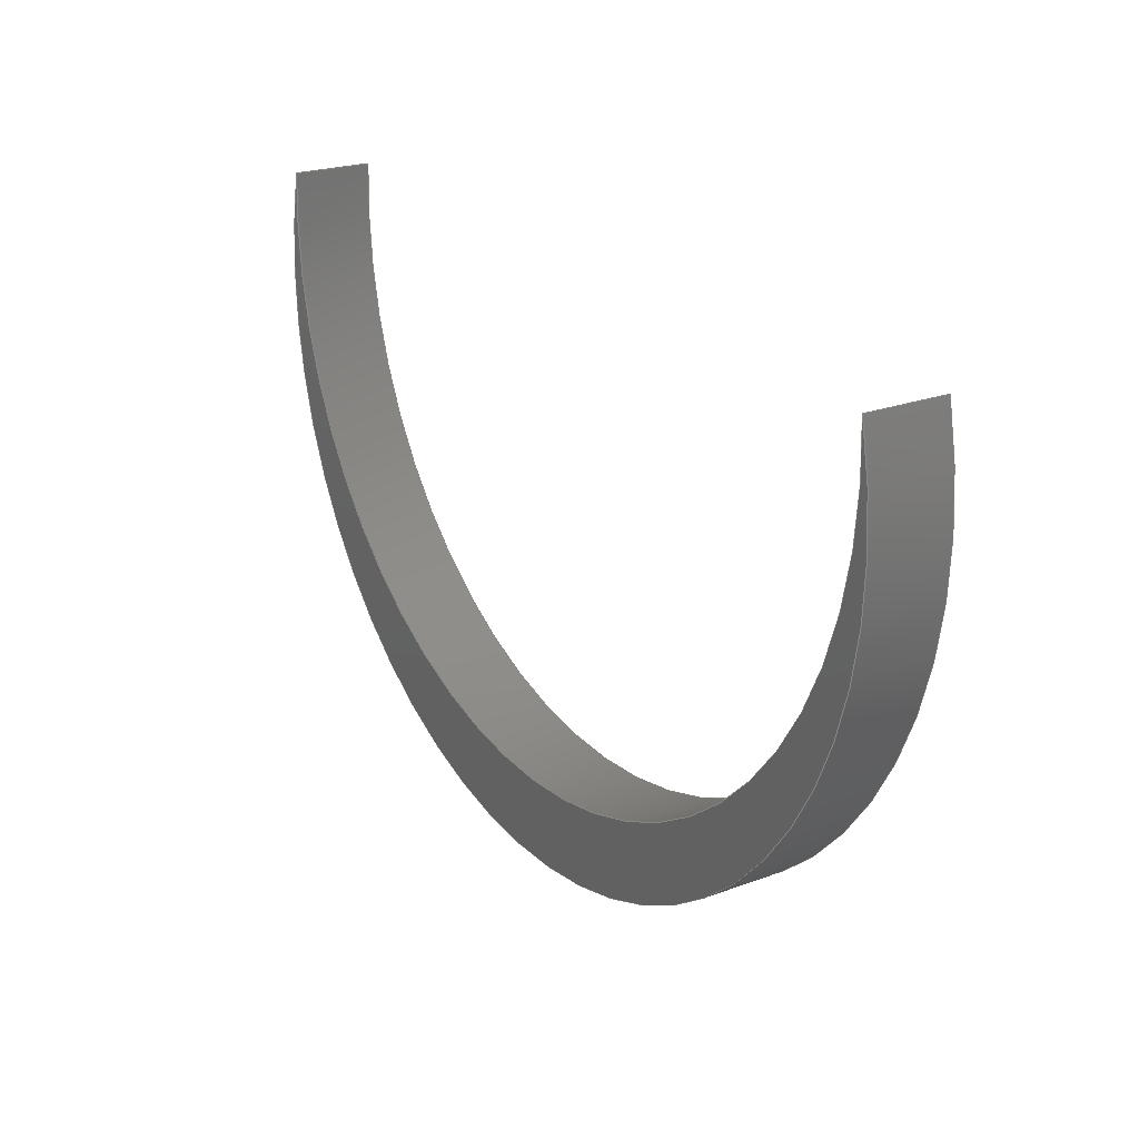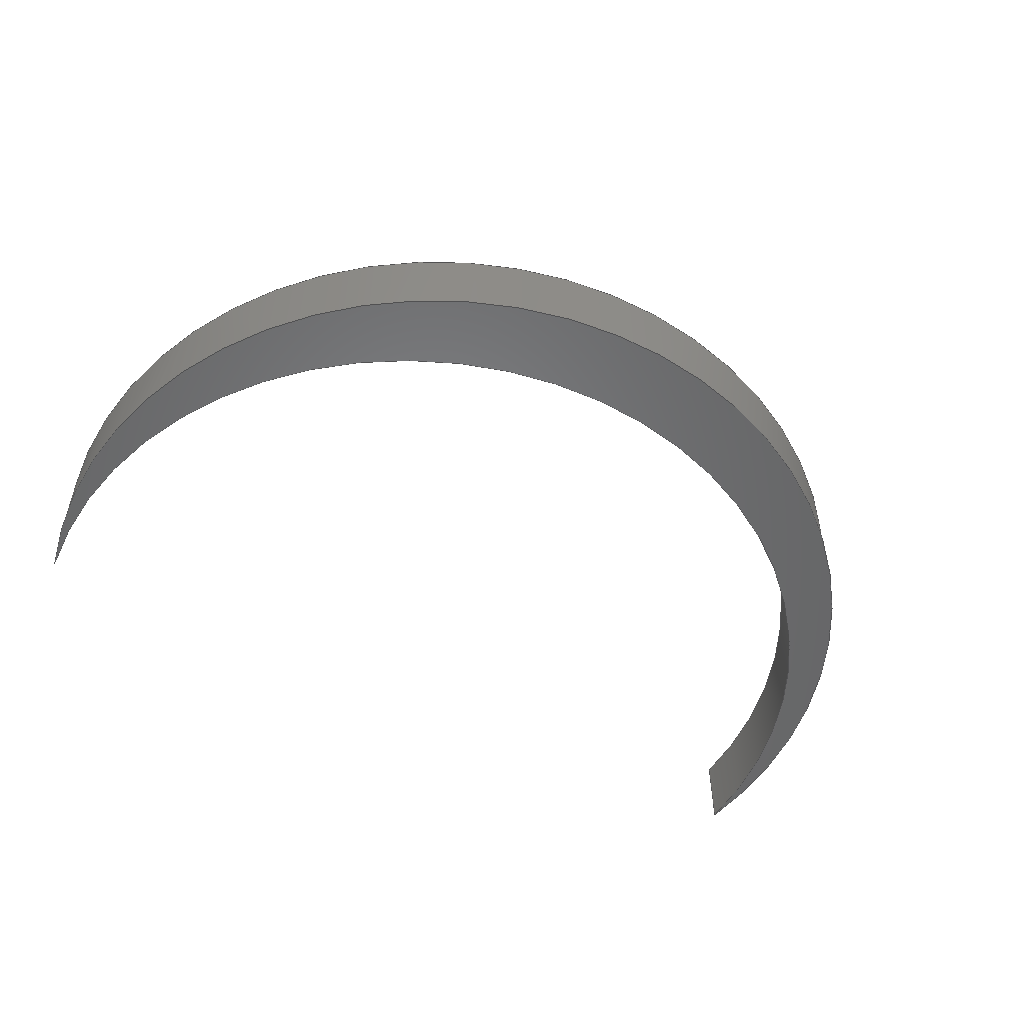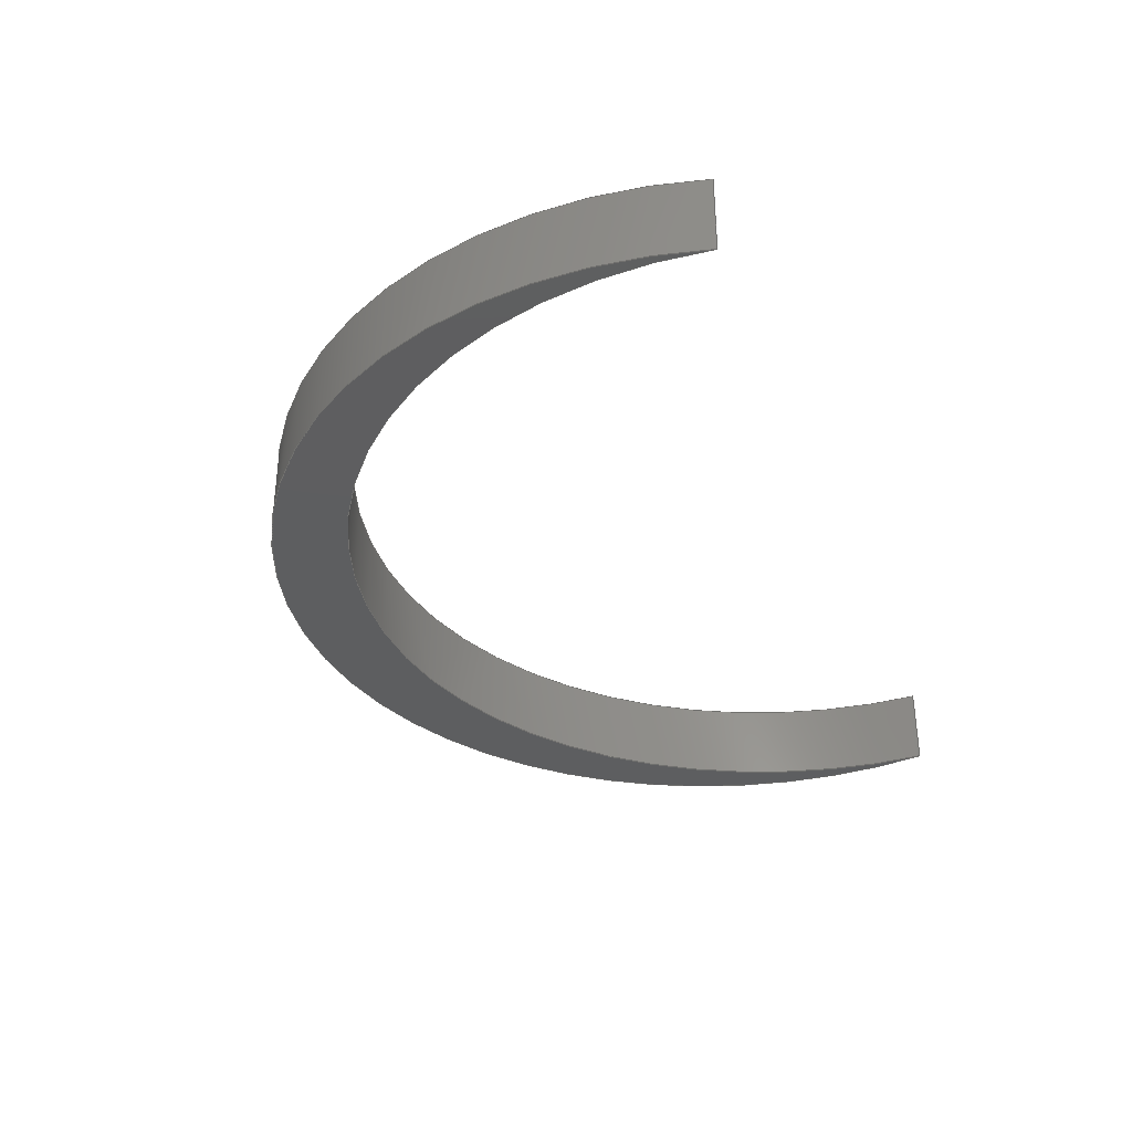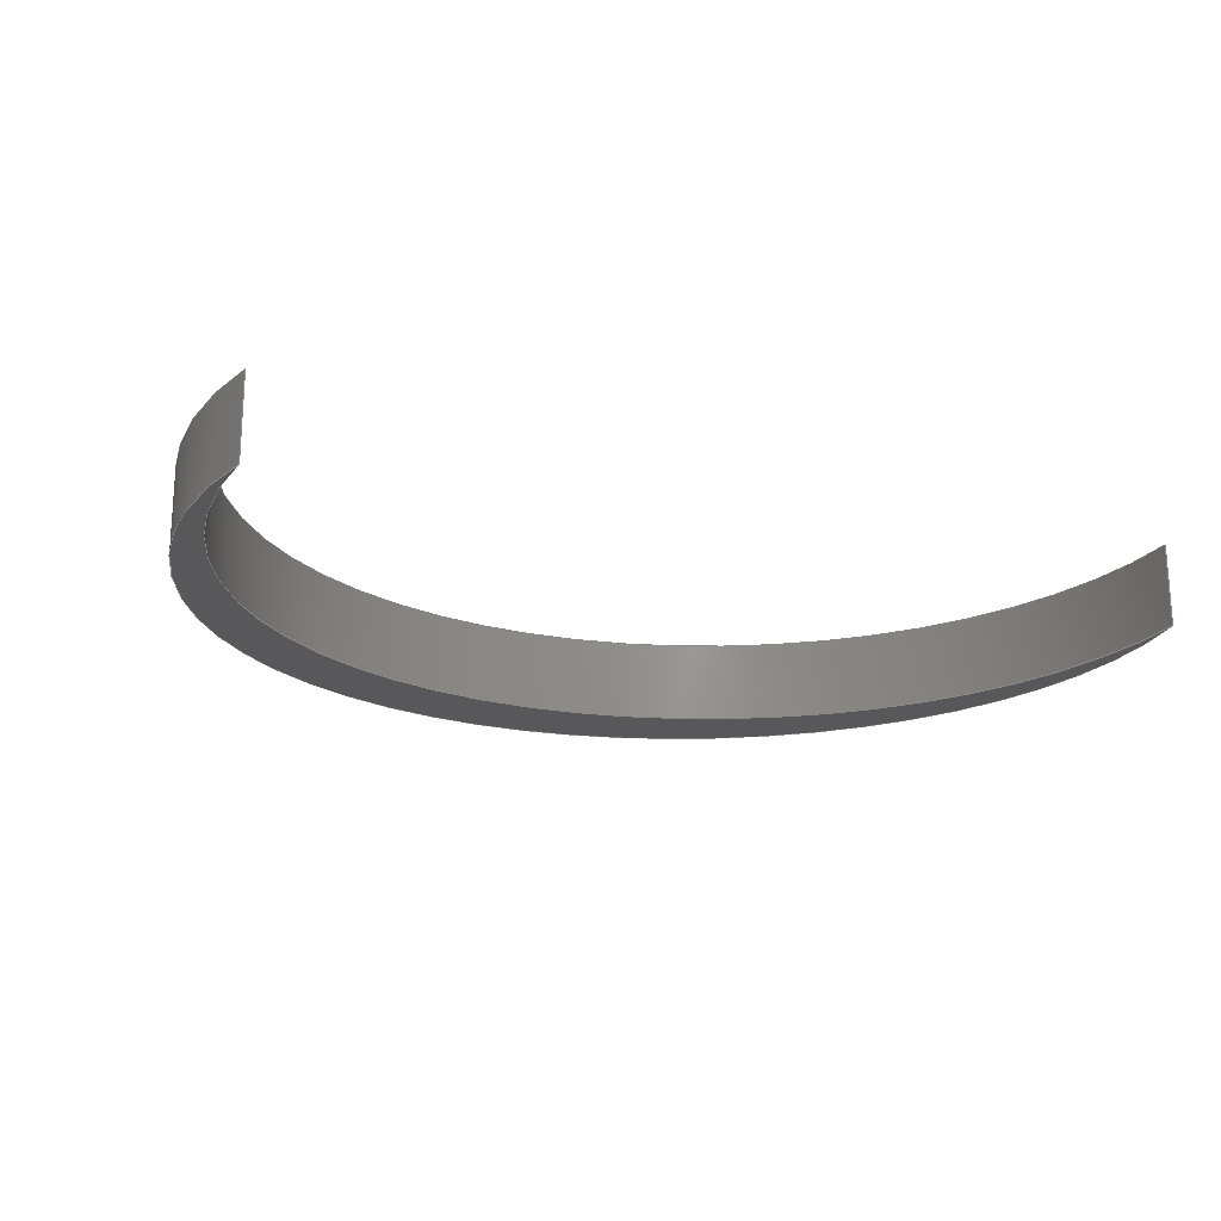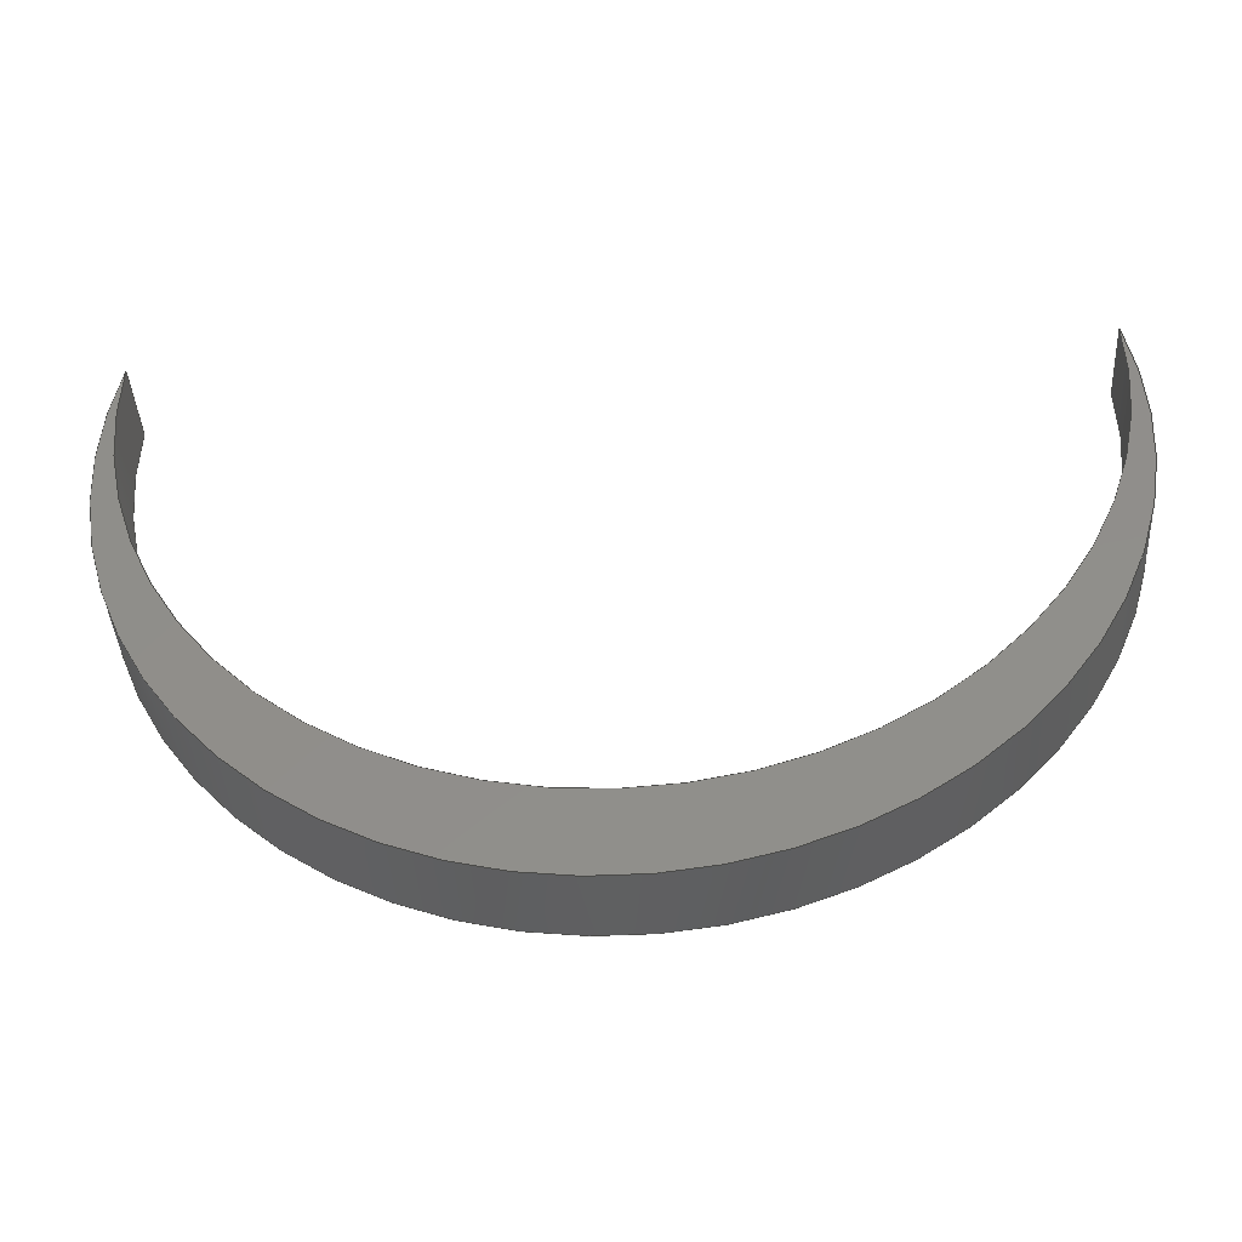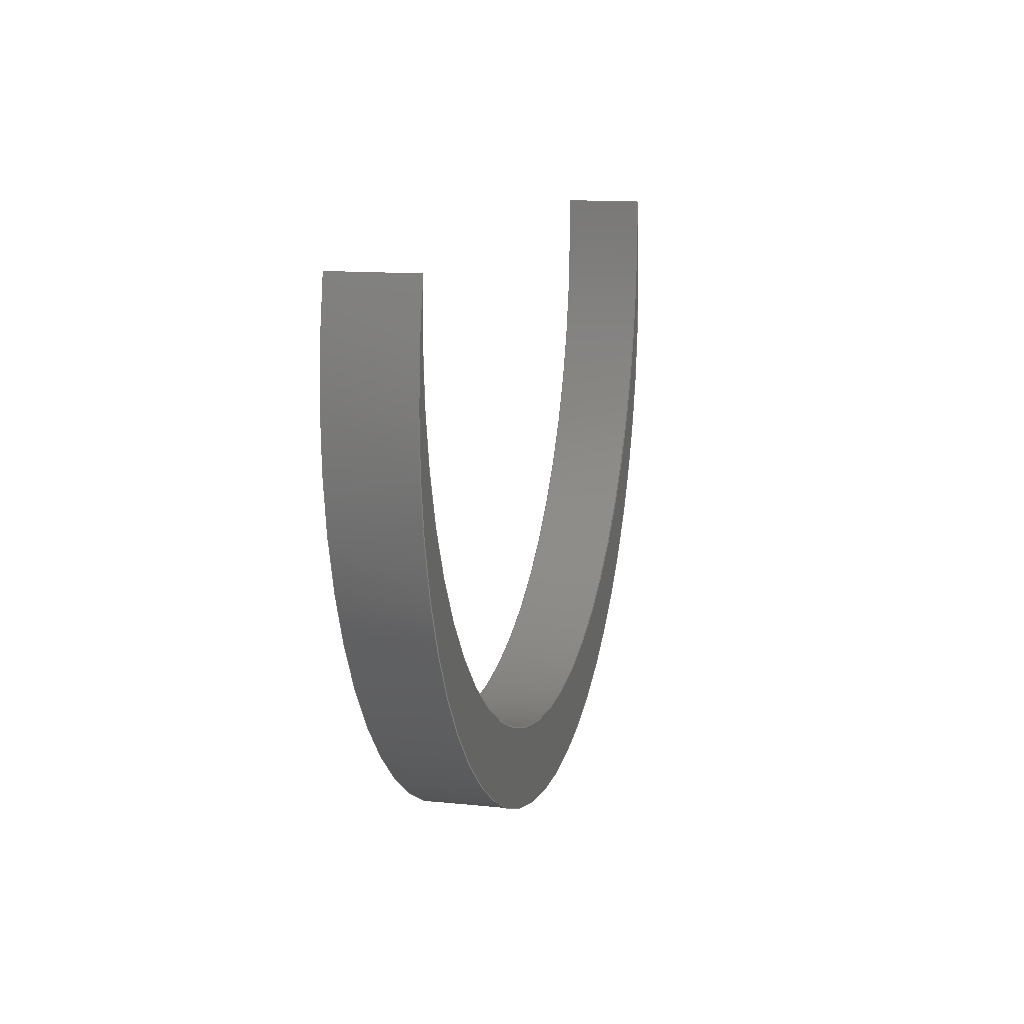
<metadata>
{"format":"step","ext":"step","renderer":"f3d","projection":"perspective","resolution":1024,"background":"white","views":[{"elev":22.6,"azim":-122.6,"up":"+Z"},{"elev":-52.9,"azim":152.2,"up":"+Y"},{"elev":-34.9,"azim":-71.1,"up":"+Y"},{"elev":-19.8,"azim":-24.8,"up":"+Y"},{"elev":-40.4,"azim":-176.6,"up":"+Z"},{"elev":12.2,"azim":104.1,"up":"+Z"}]}
</metadata>
<code>
ISO-10303-21;
DATA;
#1=MECHANICAL_DESIGN_GEOMETRIC_PRESENTATION_REPRESENTATION('',(#4),#112);
#2=SHAPE_REPRESENTATION_RELATIONSHIP('SRR','None',#119,#3);
#3=ADVANCED_BREP_SHAPE_REPRESENTATION('',(#5),#111);
#4=STYLED_ITEM('',(#129),#5);
#5=MANIFOLD_SOLID_BREP('Body1',#52);
#6=PLANE('',#72);
#7=PLANE('',#73);
#8=FACE_OUTER_BOUND('',#12,.T.);
#9=FACE_OUTER_BOUND('',#13,.T.);
#10=FACE_OUTER_BOUND('',#14,.T.);
#11=FACE_OUTER_BOUND('',#15,.T.);
#12=EDGE_LOOP('',(#34,#35,#36,#37));
#13=EDGE_LOOP('',(#38,#39,#40,#41));
#14=EDGE_LOOP('',(#42,#43));
#15=EDGE_LOOP('',(#44,#45));
#16=LINE('',#100,#18);
#17=LINE('',#103,#19);
#18=VECTOR('',#80,1);
#19=VECTOR('',#83,1);
#20=CIRCLE('',#67,2.761);
#21=CIRCLE('',#68,2.761);
#22=CIRCLE('',#70,2.832);
#23=CIRCLE('',#71,2.832);
#24=VERTEX_POINT('',#96);
#25=VERTEX_POINT('',#97);
#26=VERTEX_POINT('',#99);
#27=VERTEX_POINT('',#101);
#28=EDGE_CURVE('',#24,#25,#20,.T.);
#29=EDGE_CURVE('',#24,#26,#16,.T.);
#30=EDGE_CURVE('',#27,#26,#21,.T.);
#31=EDGE_CURVE('',#25,#27,#17,.T.);
#32=EDGE_CURVE('',#24,#25,#22,.T.);
#33=EDGE_CURVE('',#26,#27,#23,.T.);
#34=ORIENTED_EDGE('',*,*,#28,.F.);
#35=ORIENTED_EDGE('',*,*,#29,.T.);
#36=ORIENTED_EDGE('',*,*,#30,.F.);
#37=ORIENTED_EDGE('',*,*,#31,.F.);
#38=ORIENTED_EDGE('',*,*,#32,.T.);
#39=ORIENTED_EDGE('',*,*,#31,.T.);
#40=ORIENTED_EDGE('',*,*,#33,.F.);
#41=ORIENTED_EDGE('',*,*,#29,.F.);
#42=ORIENTED_EDGE('',*,*,#33,.T.);
#43=ORIENTED_EDGE('',*,*,#30,.T.);
#44=ORIENTED_EDGE('',*,*,#32,.F.);
#45=ORIENTED_EDGE('',*,*,#28,.T.);
#46=CYLINDRICAL_SURFACE('',#66,2.761);
#47=CYLINDRICAL_SURFACE('',#69,2.832);
#48=ADVANCED_FACE('',(#8),#46,.F.);
#49=ADVANCED_FACE('',(#9),#47,.T.);
#50=ADVANCED_FACE('',(#10),#6,.T.);
#51=ADVANCED_FACE('',(#11),#7,.F.);
#52=CLOSED_SHELL('',(#48,#49,#50,#51));
#53=DERIVED_UNIT_ELEMENT(#55,1);
#54=DERIVED_UNIT_ELEMENT(#114,3);
#55=(
MASS_UNIT()
NAMED_UNIT(*)
SI_UNIT(.KILO.,.GRAM.)
);
#56=DERIVED_UNIT((#53,#54));
#57=MEASURE_REPRESENTATION_ITEM('density measure',
POSITIVE_RATIO_MEASURE(7850),#56);
#58=PROPERTY_DEFINITION_REPRESENTATION(#63,#60);
#59=PROPERTY_DEFINITION_REPRESENTATION(#64,#61);
#60=REPRESENTATION('material name',(#62),#111);
#61=REPRESENTATION('density',(#57),#111);
#62=DESCRIPTIVE_REPRESENTATION_ITEM('Steel','Steel');
#63=PROPERTY_DEFINITION('material property','material name',#121);
#64=PROPERTY_DEFINITION('material property','density of part',#121);
#65=AXIS2_PLACEMENT_3D('placement',#94,#74,#75);
#66=AXIS2_PLACEMENT_3D('',#95,#76,#77);
#67=AXIS2_PLACEMENT_3D('',#98,#78,#79);
#68=AXIS2_PLACEMENT_3D('',#102,#81,#82);
#69=AXIS2_PLACEMENT_3D('',#104,#84,#85);
#70=AXIS2_PLACEMENT_3D('',#105,#86,#87);
#71=AXIS2_PLACEMENT_3D('',#106,#88,#89);
#72=AXIS2_PLACEMENT_3D('',#107,#90,#91);
#73=AXIS2_PLACEMENT_3D('',#108,#92,#93);
#74=DIRECTION('axis',(0,0,1));
#75=DIRECTION('refdir',(1,0,0));
#76=DIRECTION('center_axis',(0,1,0));
#77=DIRECTION('ref_axis',(2.613e-16,0,-1));
#78=DIRECTION('center_axis',(0,1,0));
#79=DIRECTION('ref_axis',(0.9959,0,0.09054));
#80=DIRECTION('',(0,1,0));
#81=DIRECTION('center_axis',(0,-1,0));
#82=DIRECTION('ref_axis',(0.9959,0,0.09054));
#83=DIRECTION('',(0,1,0));
#84=DIRECTION('center_axis',(0,1,0));
#85=DIRECTION('ref_axis',(1.176e-16,0,-1));
#86=DIRECTION('center_axis',(0,1,0));
#87=DIRECTION('ref_axis',(0.9709,0,0.2396));
#88=DIRECTION('center_axis',(0,1,0));
#89=DIRECTION('ref_axis',(0.9709,0,0.2396));
#90=DIRECTION('center_axis',(0,1,0));
#91=DIRECTION('ref_axis',(1,0,0));
#92=DIRECTION('center_axis',(0,1,0));
#93=DIRECTION('ref_axis',(1,0,0));
#94=CARTESIAN_POINT('',(0,0,0));
#95=CARTESIAN_POINT('Origin',(0.25,0,-0.25));
#96=CARTESIAN_POINT('',(3,0,0));
#97=CARTESIAN_POINT('',(-2.5,0,-2.22e-16));
#98=CARTESIAN_POINT('Origin',(0.25,0,-0.25));
#99=CARTESIAN_POINT('',(3,0.5,0));
#100=CARTESIAN_POINT('',(3,0,0));
#101=CARTESIAN_POINT('',(-2.5,0.5,-2.22e-16));
#102=CARTESIAN_POINT('Origin',(0.25,0.5,-0.25));
#103=CARTESIAN_POINT('',(-2.5,0,-2.22e-16));
#104=CARTESIAN_POINT('Origin',(0.25,0,-0.6786));
#105=CARTESIAN_POINT('Origin',(0.25,0,-0.6786));
#106=CARTESIAN_POINT('Origin',(0.25,0.5,-0.6786));
#107=CARTESIAN_POINT('Origin',(0.25,0.5,-1.756));
#108=CARTESIAN_POINT('Origin',(0.25,0,-1.756));
#109=UNCERTAINTY_MEASURE_WITH_UNIT(LENGTH_MEASURE(0.001),#113,
'DISTANCE_ACCURACY_VALUE',
'Maximum model space distance between geometric entities at asserted c
onnectivities');
#110=UNCERTAINTY_MEASURE_WITH_UNIT(LENGTH_MEASURE(0.001),#113,
'DISTANCE_ACCURACY_VALUE',
'Maximum model space distance between geometric entities at asserted c
onnectivities');
#111=(
GEOMETRIC_REPRESENTATION_CONTEXT(3)
GLOBAL_UNCERTAINTY_ASSIGNED_CONTEXT((#109))
GLOBAL_UNIT_ASSIGNED_CONTEXT((#113,#115,#116))
REPRESENTATION_CONTEXT('','3D')
);
#112=(
GEOMETRIC_REPRESENTATION_CONTEXT(3)
GLOBAL_UNCERTAINTY_ASSIGNED_CONTEXT((#110))
GLOBAL_UNIT_ASSIGNED_CONTEXT((#113,#115,#116))
REPRESENTATION_CONTEXT('','3D')
);
#113=(
LENGTH_UNIT()
NAMED_UNIT(*)
SI_UNIT(.CENTI.,.METRE.)
);
#114=(
LENGTH_UNIT()
NAMED_UNIT(*)
SI_UNIT($,.METRE.)
);
#115=(
NAMED_UNIT(*)
PLANE_ANGLE_UNIT()
SI_UNIT($,.RADIAN.)
);
#116=(
NAMED_UNIT(*)
SI_UNIT($,.STERADIAN.)
SOLID_ANGLE_UNIT()
);
#117=SHAPE_DEFINITION_REPRESENTATION(#118,#119);
#118=PRODUCT_DEFINITION_SHAPE('',$,#121);
#119=SHAPE_REPRESENTATION('',(#65),#111);
#120=PRODUCT_DEFINITION_CONTEXT('part definition',#125,'design');
#121=PRODUCT_DEFINITION('Untitled','Untitled',#122,#120);
#122=PRODUCT_DEFINITION_FORMATION('',$,#127);
#123=PRODUCT_RELATED_PRODUCT_CATEGORY('Untitled','Untitled',(#127));
#124=APPLICATION_PROTOCOL_DEFINITION('international standard',
'automotive_design',2009,#125);
#125=APPLICATION_CONTEXT(
'Core Data for Automotive Mechanical Design Process');
#126=PRODUCT_CONTEXT('part definition',#125,'mechanical');
#127=PRODUCT('Untitled','Untitled',$,(#126));
#128=PRESENTATION_STYLE_ASSIGNMENT((#130));
#129=PRESENTATION_STYLE_ASSIGNMENT((#131));
#130=SURFACE_STYLE_USAGE(.BOTH.,#132);
#131=SURFACE_STYLE_USAGE(.BOTH.,#133);
#132=SURFACE_SIDE_STYLE('',(#134));
#133=SURFACE_SIDE_STYLE('',(#135));
#134=SURFACE_STYLE_FILL_AREA(#136);
#135=SURFACE_STYLE_FILL_AREA(#137);
#136=FILL_AREA_STYLE('Steel - Satin',(#138));
#137=FILL_AREA_STYLE('Carbon Fiber - Plain',(#139));
#138=FILL_AREA_STYLE_COLOUR('Steel - Satin',#140);
#139=FILL_AREA_STYLE_COLOUR('Carbon Fiber - Plain',#141);
#140=COLOUR_RGB('Steel - Satin',0.6275,0.6275,0.6275);
#141=COLOUR_RGB('Carbon Fiber - Plain',0.09804,0.09804,
0.09804);
ENDSEC;
END-ISO-10303-21;

</code>
